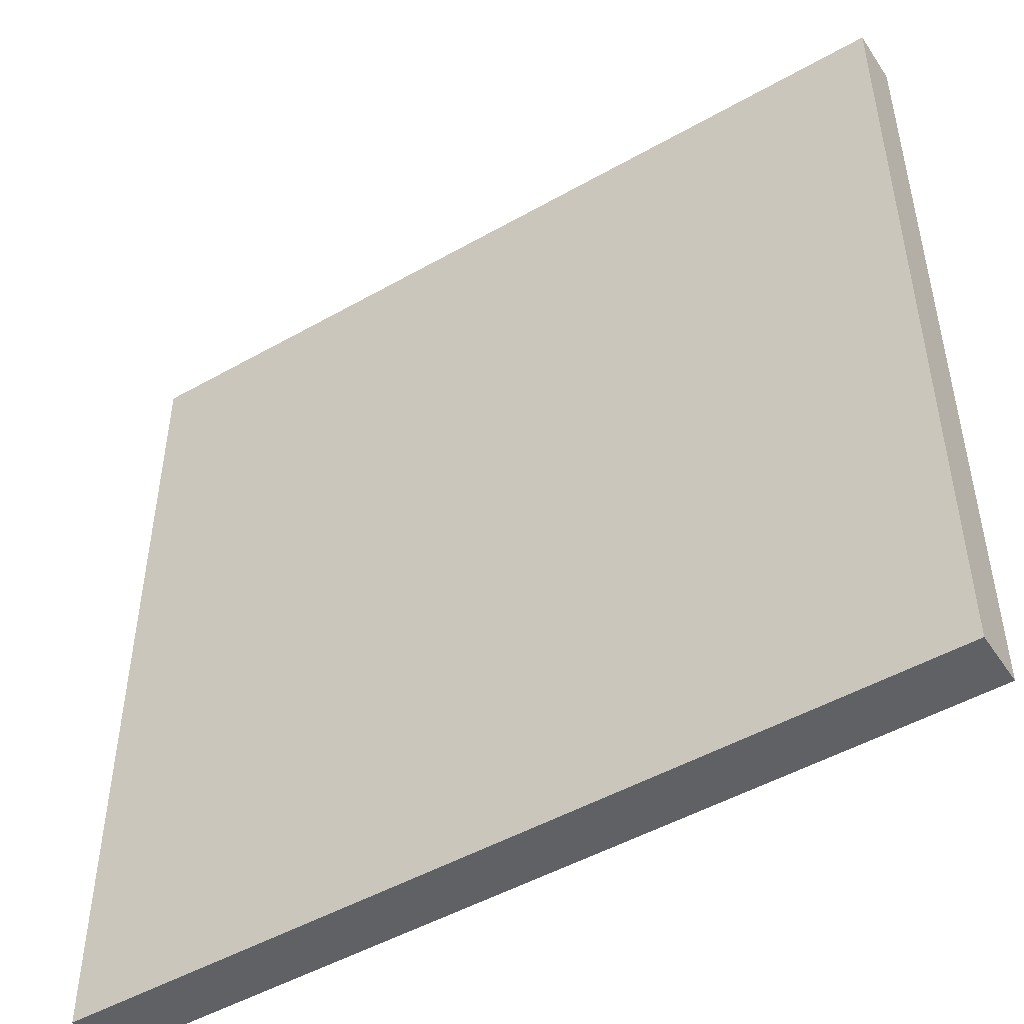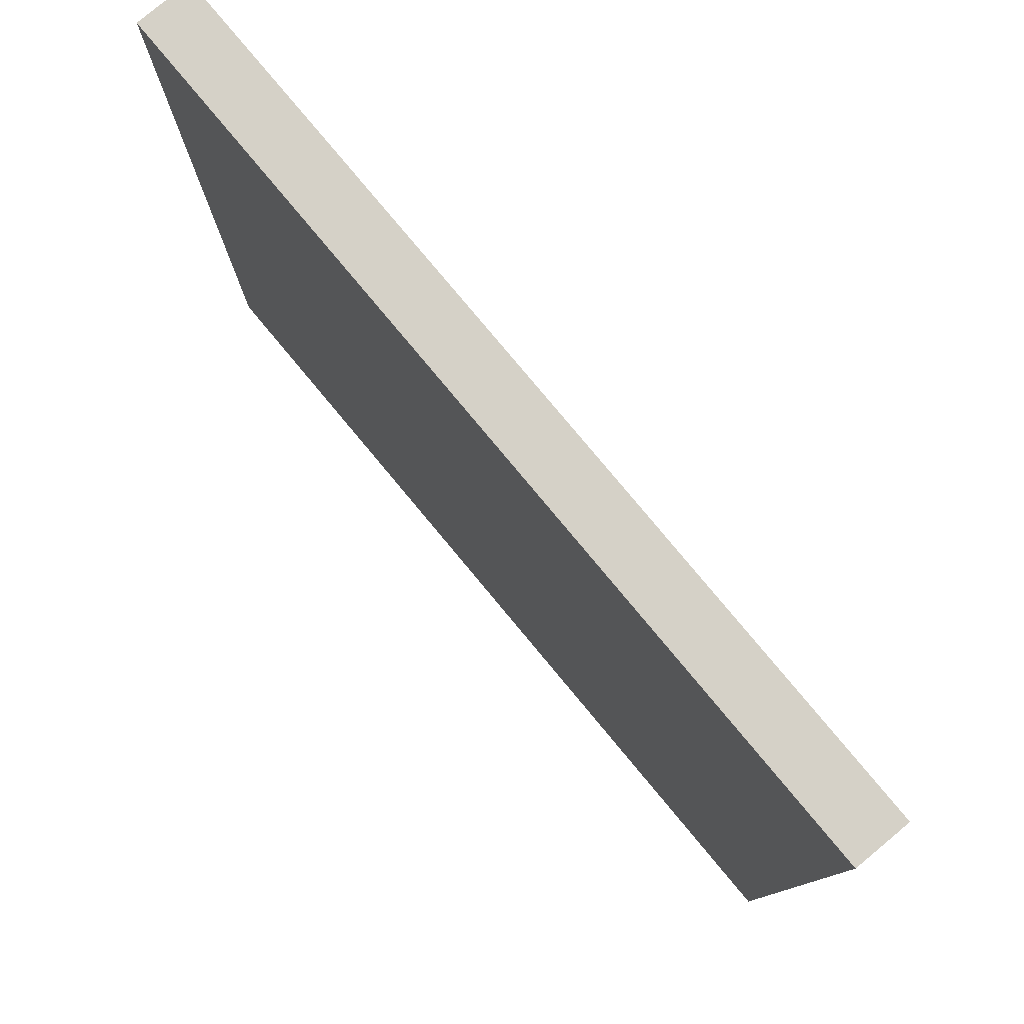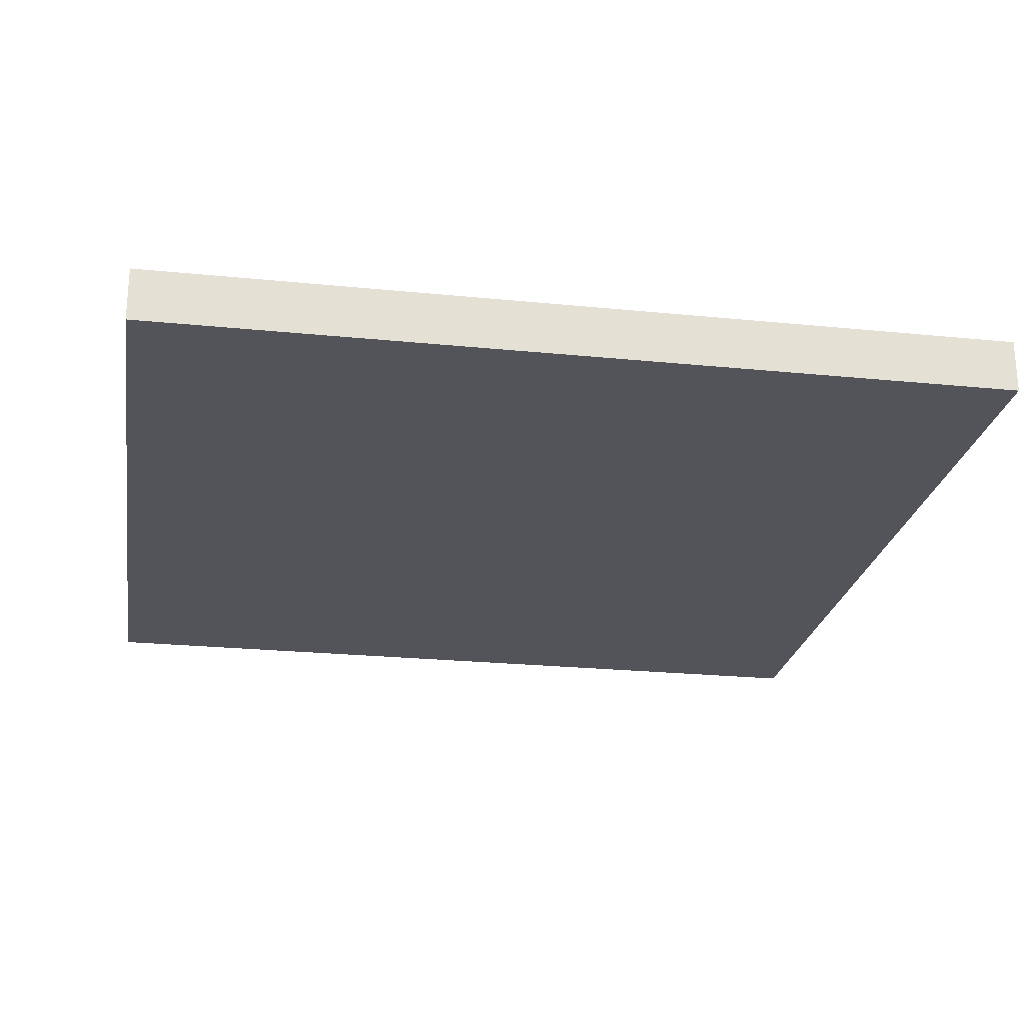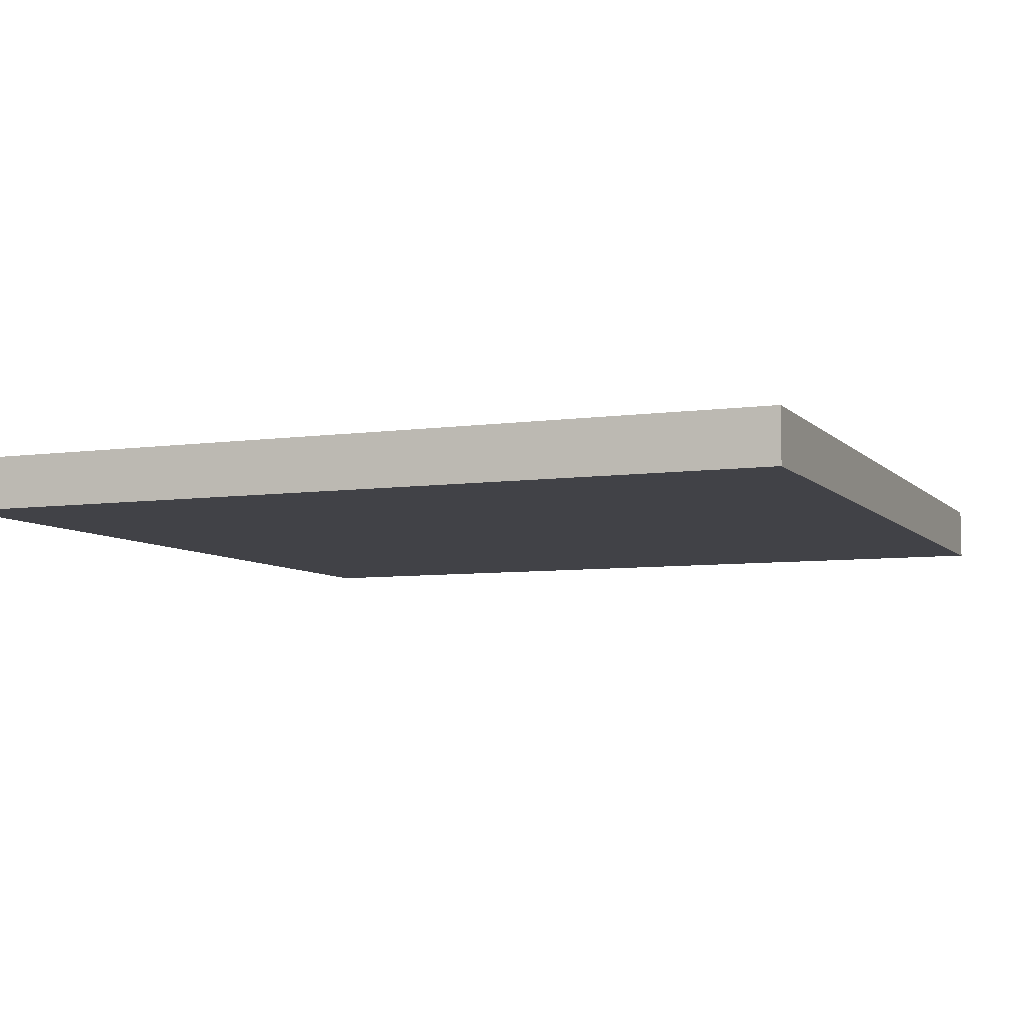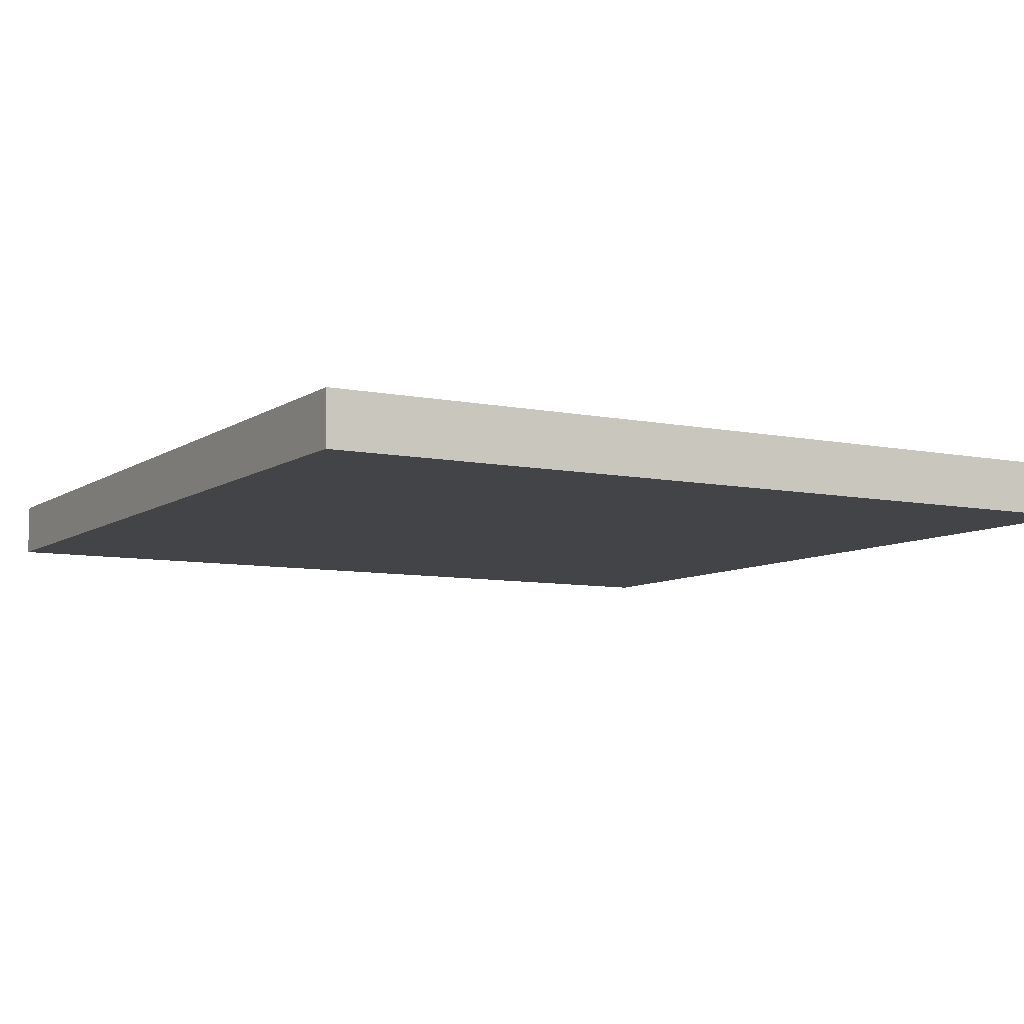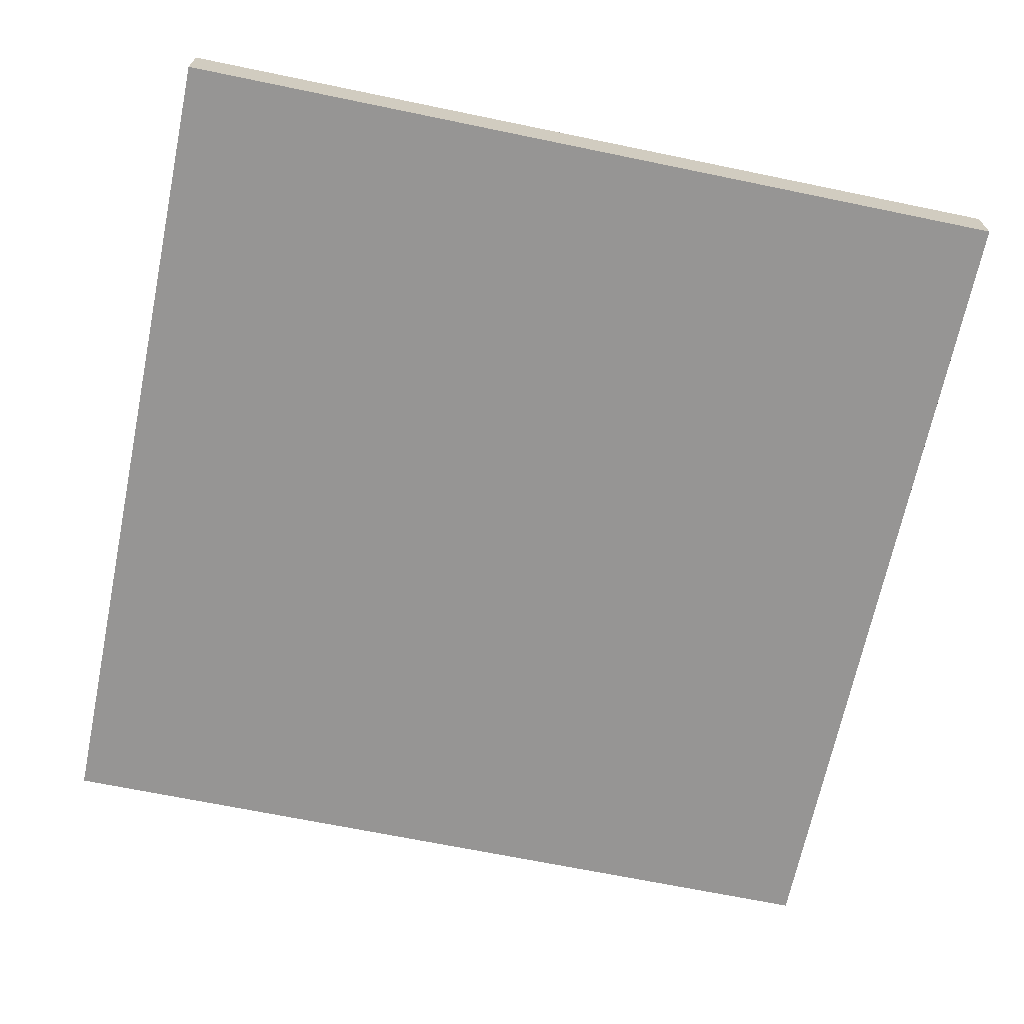
<metadata>
{"format":"obj","ext":"obj","renderer":"f3d","projection":"perspective","resolution":1024,"background":"white","views":[{"elev":-48.9,"azim":-147.7,"up":"+Z"},{"elev":79.6,"azim":-129.8,"up":"+Z"},{"elev":-23.9,"azim":80.5,"up":"+Y"},{"elev":-6.8,"azim":112.4,"up":"+Y"},{"elev":-7.9,"azim":-29.8,"up":"+Y"},{"elev":-67.6,"azim":168.3,"up":"+Y"}]}
</metadata>
<code>
o
v -0.8 -0.05 0.8
v -0.8 -0.05 0.7
v -0.8 -0.05 0.4
v -0.8 -0.05 -0.4
v -0.8 -0.05 -0.8
v -0.8 0.05 0.8
v -0.8 0.05 0.7
v -0.8 0.05 0.4
v -0.8 0.05 -0.4
v -0.8 0.05 -0.8
v 0.8 -0.05 0.8
v 0.8 -0.05 0.4
v 0.8 -0.05 -0.4
v 0.8 -0.05 -0.7
v 0.8 -0.05 -0.8
v 0.8 0.05 0.8
v 0.8 0.05 0.4
v 0.8 0.05 -0.4
v 0.8 0.05 -0.7
v 0.8 0.05 -0.8
v -0.8 -0.05 0.8
v -0.8 0.05 0.8
v -0.7 -0.05 0.8
v -0.7 0.05 0.8
v 0.8 -0.05 0.8
v 0.8 0.05 0.8
v -0.8 -0.05 -0.8
v -0.8 0.05 -0.8
v 0.7 -0.05 -0.8
v 0.7 0.05 -0.8
v 0.8 -0.05 -0.8
v 0.8 0.05 -0.8
v -0.8 -0.05 0.8
v -0.7 -0.05 0.8
v 0.8 -0.05 0.8
v -0.8 -0.05 0.7
v -0.7 -0.05 0.7
v 0.6 -0.05 0.7
v 0.7 -0.05 0.7
v -0.1 -0.05 0.6
v 0.2 -0.05 0.6
v -0.1 -0.05 0.5
v 0.2 -0.05 0.5
v 0.6 -0.05 0.5
v 0.7 -0.05 0.5
v -0.8 -0.05 0.4
v 0.8 -0.05 0.4
v -0.7 -0.05 0.3
v -0.5 -0.05 0.3
v 0.4 -0.05 0.3
v 0.5 -0.05 0.3
v -0.7 -0.05 0.2
v -0.5 -0.05 0.2
v 0.4 -0.05 0.2
v 0.5 -0.05 0.2
v 0.6 -0.05 0.2
v -0.1 -0.05 0.1
v 0 -0.05 0.1
v 0.5 -0.05 0.1
v 0.6 -0.05 0.1
v -0.1 -0.05 -0.1
v 0 -0.05 -0.1
v 0.4 -0.05 -0.2
v 0.5 -0.05 -0.2
v -0.6 -0.05 -0.3
v -0.5 -0.05 -0.3
v 0.4 -0.05 -0.3
v 0.5 -0.05 -0.3
v -0.8 -0.05 -0.4
v -0.6 -0.05 -0.4
v -0.5 -0.05 -0.4
v 0.2 -0.05 -0.4
v 0.3 -0.05 -0.4
v 0.8 -0.05 -0.4
v -0.7 -0.05 -0.6
v -0.6 -0.05 -0.6
v 0.2 -0.05 -0.6
v 0.3 -0.05 -0.6
v -0.7 -0.05 -0.7
v -0.6 -0.05 -0.7
v 0.7 -0.05 -0.7
v 0.8 -0.05 -0.7
v -0.8 -0.05 -0.8
v 0.7 -0.05 -0.8
v 0.8 -0.05 -0.8
v -0.8 0.05 0.8
v -0.7 0.05 0.8
v 0.8 0.05 0.8
v -0.8 0.05 0.7
v -0.7 0.05 0.7
v 0.6 0.05 0.7
v 0.7 0.05 0.7
v -0.1 0.05 0.6
v 0.2 0.05 0.6
v -0.1 0.05 0.5
v 0.2 0.05 0.5
v 0.6 0.05 0.5
v 0.7 0.05 0.5
v -0.8 0.05 0.4
v 0.8 0.05 0.4
v -0.7 0.05 0.3
v -0.5 0.05 0.3
v 0.4 0.05 0.3
v 0.5 0.05 0.3
v -0.7 0.05 0.2
v -0.5 0.05 0.2
v 0.4 0.05 0.2
v 0.5 0.05 0.2
v 0.6 0.05 0.2
v -0.1 0.05 0.1
v 0 0.05 0.1
v 0.5 0.05 0.1
v 0.6 0.05 0.1
v -0.1 0.05 -0.1
v 0 0.05 -0.1
v 0.4 0.05 -0.2
v 0.5 0.05 -0.2
v -0.6 0.05 -0.3
v -0.5 0.05 -0.3
v 0.4 0.05 -0.3
v 0.5 0.05 -0.3
v -0.8 0.05 -0.4
v -0.6 0.05 -0.4
v -0.5 0.05 -0.4
v 0.2 0.05 -0.4
v 0.3 0.05 -0.4
v 0.8 0.05 -0.4
v -0.7 0.05 -0.6
v -0.6 0.05 -0.6
v 0.2 0.05 -0.6
v 0.3 0.05 -0.6
v -0.7 0.05 -0.7
v -0.6 0.05 -0.7
v 0.7 0.05 -0.7
v 0.8 0.05 -0.7
v -0.8 0.05 -0.8
v 0.7 0.05 -0.8
v 0.8 0.05 -0.8
f 6 2 1
f 7 3 2
f 7 2 6
f 8 4 3
f 8 3 7
f 9 5 4
f 9 4 8
f 10 5 9
f 11 12 16
f 12 13 17
f 16 12 17
f 13 14 18
f 17 13 18
f 14 15 19
f 18 14 19
f 19 15 20
f 23 22 21
f 24 22 23
f 25 24 23
f 26 24 25
f 27 28 29
f 29 28 30
f 29 30 31
f 31 30 32
f 36 34 33
f 37 35 34
f 37 34 36
f 38 35 37
f 39 35 38
f 40 37 36
f 40 38 37
f 41 38 40
f 42 40 36
f 42 41 40
f 43 38 41
f 43 41 42
f 44 39 38
f 44 38 43
f 45 35 39
f 45 39 44
f 46 44 43
f 46 43 42
f 46 45 44
f 46 42 36
f 47 35 45
f 47 45 46
f 48 47 46
f 49 47 48
f 50 47 49
f 51 47 50
f 52 48 46
f 52 49 48
f 53 50 49
f 53 49 52
f 54 51 50
f 54 50 53
f 55 47 51
f 55 51 54
f 56 47 55
f 57 54 53
f 57 53 52
f 57 55 54
f 58 55 57
f 59 56 55
f 59 55 58
f 60 47 56
f 60 56 59
f 61 58 57
f 61 57 52
f 62 59 58
f 62 58 61
f 62 60 59
f 63 62 61
f 63 60 62
f 64 60 63
f 65 61 52
f 65 63 61
f 66 63 65
f 67 64 63
f 67 63 66
f 68 60 64
f 68 64 67
f 69 52 46
f 69 65 52
f 70 66 65
f 70 65 69
f 71 67 66
f 71 66 70
f 71 68 67
f 72 68 71
f 73 68 72
f 74 47 60
f 74 68 73
f 74 60 68
f 75 70 69
f 75 72 71
f 75 71 70
f 76 72 75
f 77 73 72
f 77 72 76
f 78 74 73
f 78 73 77
f 79 76 75
f 79 75 69
f 80 77 76
f 80 76 79
f 80 78 77
f 81 74 78
f 81 78 80
f 82 74 81
f 83 80 79
f 83 79 69
f 83 81 80
f 84 82 81
f 84 81 83
f 85 82 84
f 86 87 89
f 87 88 90
f 89 87 90
f 90 88 91
f 91 88 92
f 89 90 93
f 90 91 93
f 93 91 94
f 89 93 95
f 93 94 95
f 94 91 96
f 95 94 96
f 91 92 97
f 96 91 97
f 92 88 98
f 97 92 98
f 96 97 99
f 95 96 99
f 97 98 99
f 89 95 99
f 98 88 100
f 99 98 100
f 99 100 101
f 101 100 102
f 102 100 103
f 103 100 104
f 99 101 105
f 101 102 105
f 102 103 106
f 105 102 106
f 103 104 107
f 106 103 107
f 104 100 108
f 107 104 108
f 108 100 109
f 106 107 110
f 105 106 110
f 107 108 110
f 110 108 111
f 108 109 112
f 111 108 112
f 109 100 113
f 112 109 113
f 110 111 114
f 105 110 114
f 111 112 115
f 114 111 115
f 112 113 115
f 114 115 116
f 115 113 116
f 116 113 117
f 105 114 118
f 114 116 118
f 118 116 119
f 116 117 120
f 119 116 120
f 117 113 121
f 120 117 121
f 99 105 122
f 105 118 122
f 118 119 123
f 122 118 123
f 119 120 124
f 123 119 124
f 120 121 124
f 124 121 125
f 125 121 126
f 113 100 127
f 126 121 127
f 121 113 127
f 122 123 128
f 124 125 128
f 123 124 128
f 128 125 129
f 125 126 130
f 129 125 130
f 126 127 131
f 130 126 131
f 128 129 132
f 122 128 132
f 129 130 133
f 132 129 133
f 130 131 133
f 131 127 134
f 133 131 134
f 134 127 135
f 132 133 136
f 122 132 136
f 133 134 136
f 134 135 137
f 136 134 137
f 137 135 138

</code>
